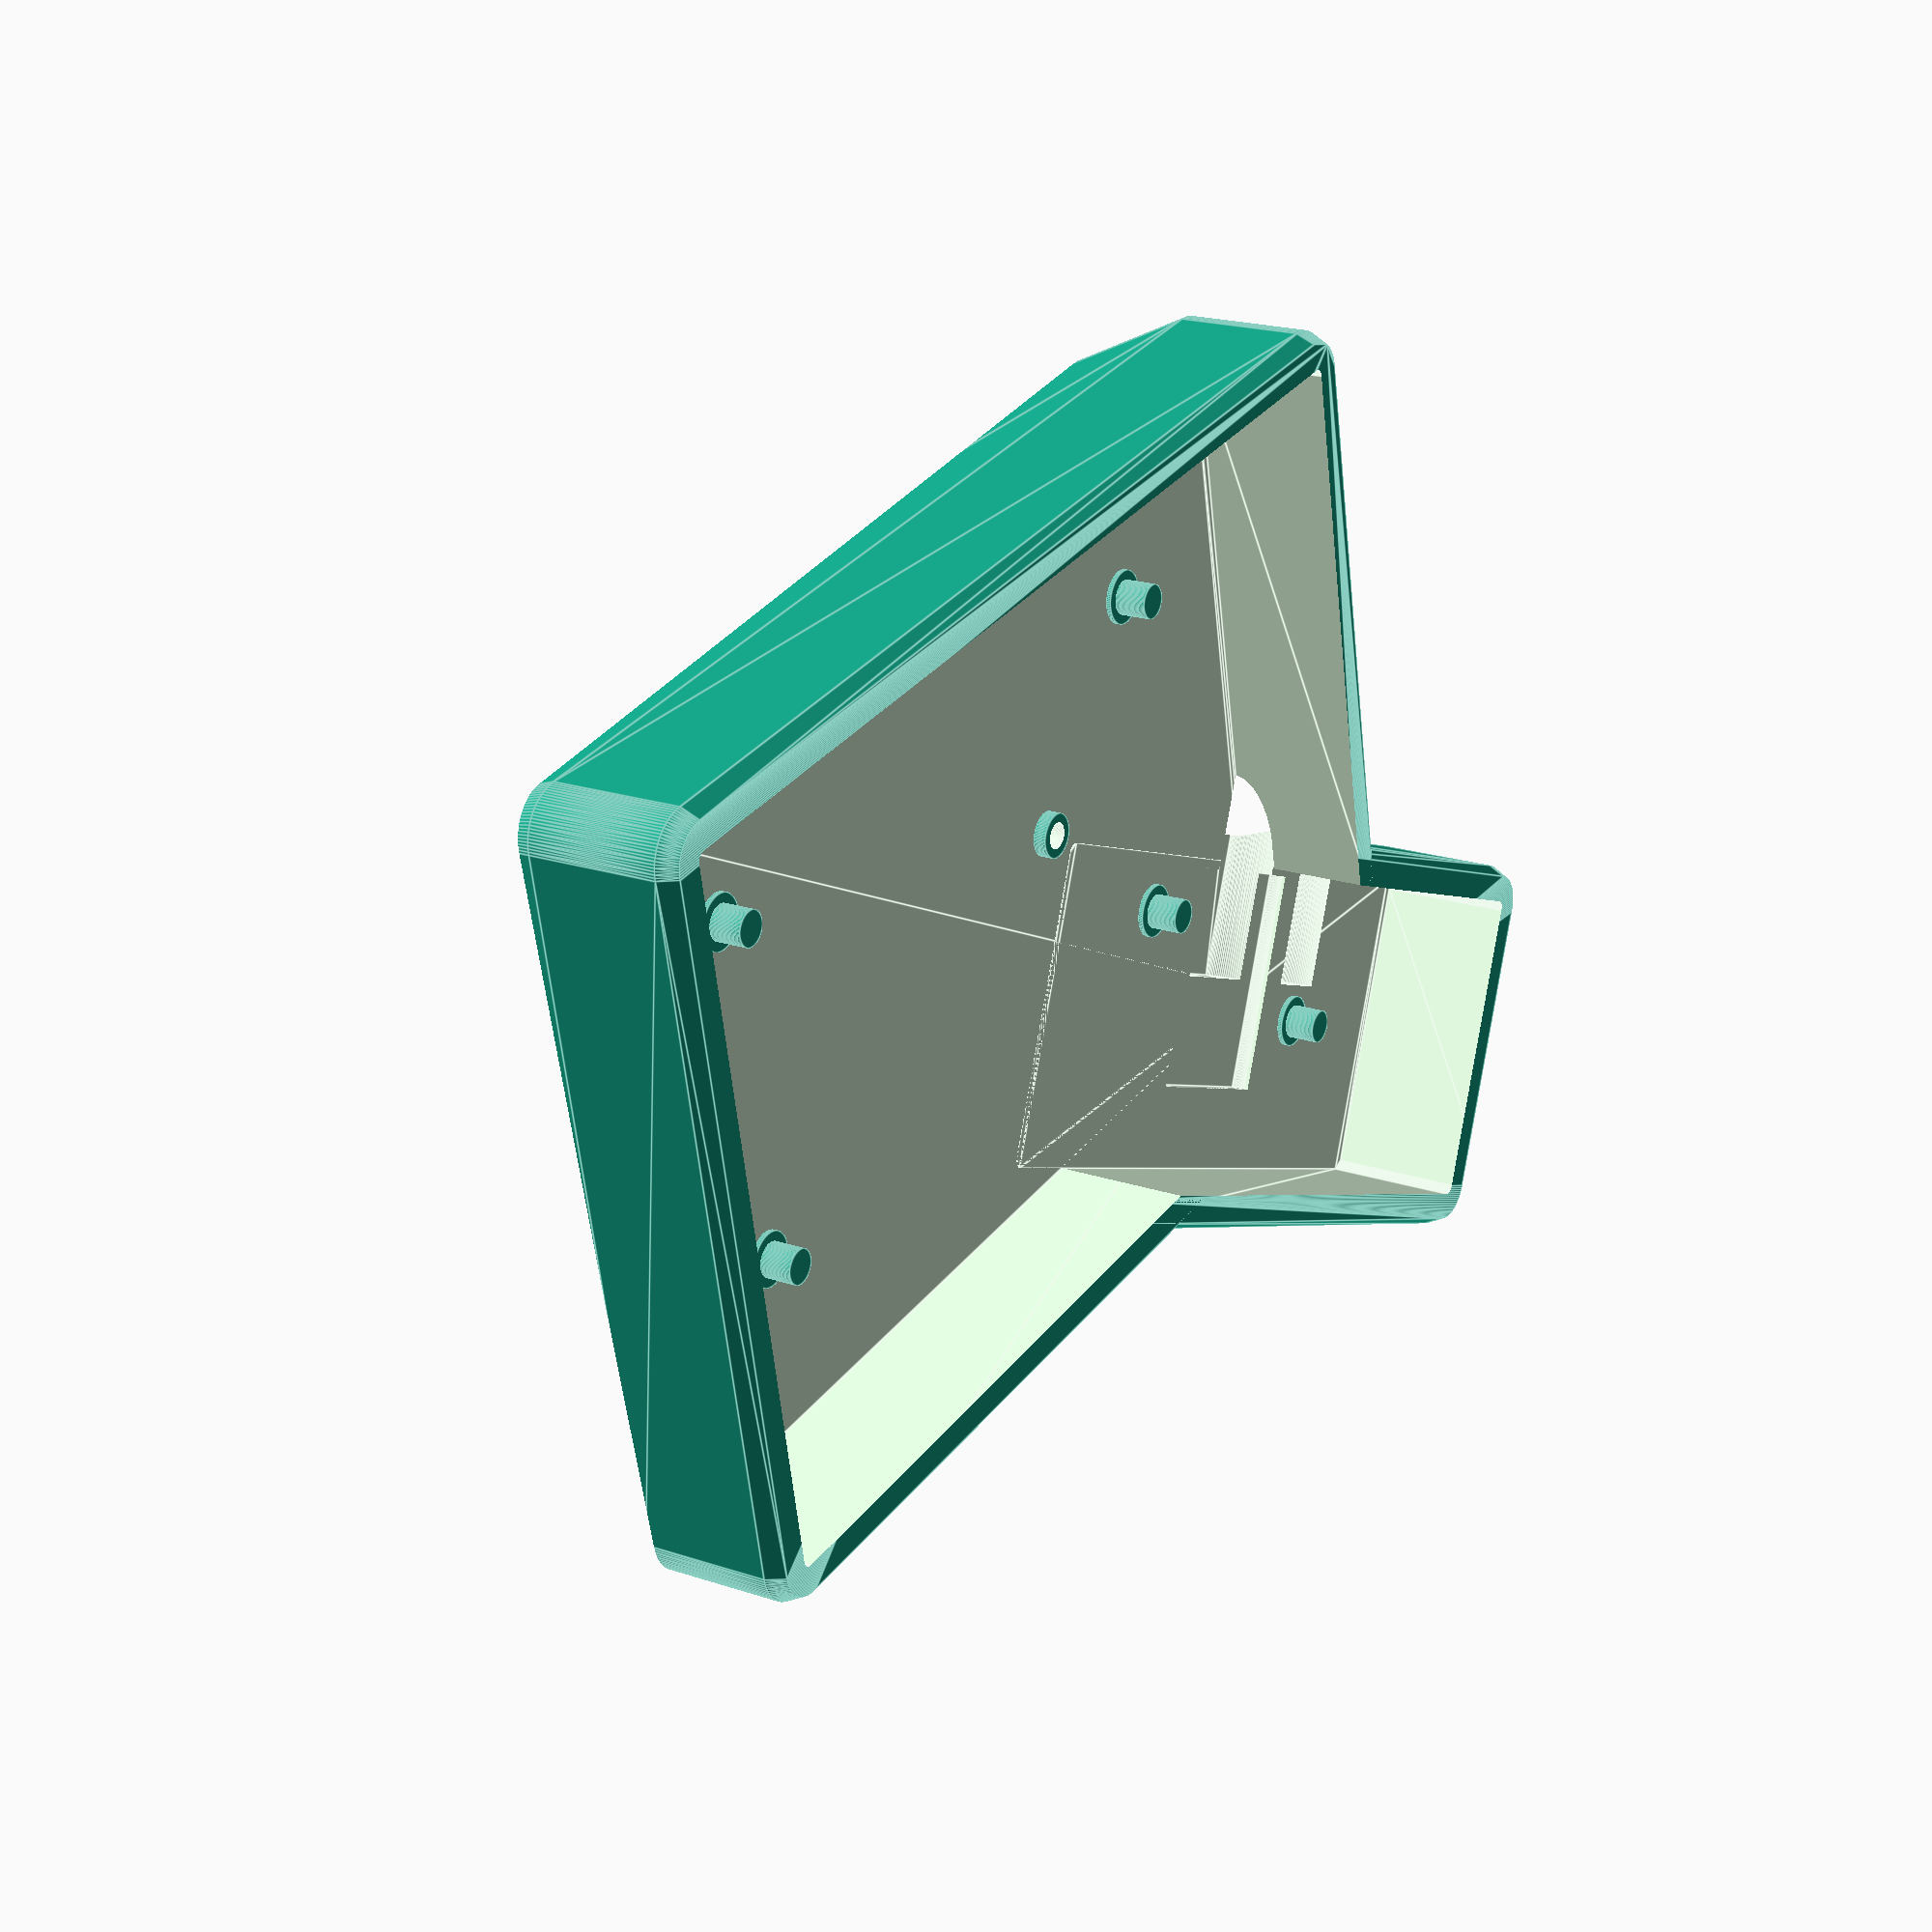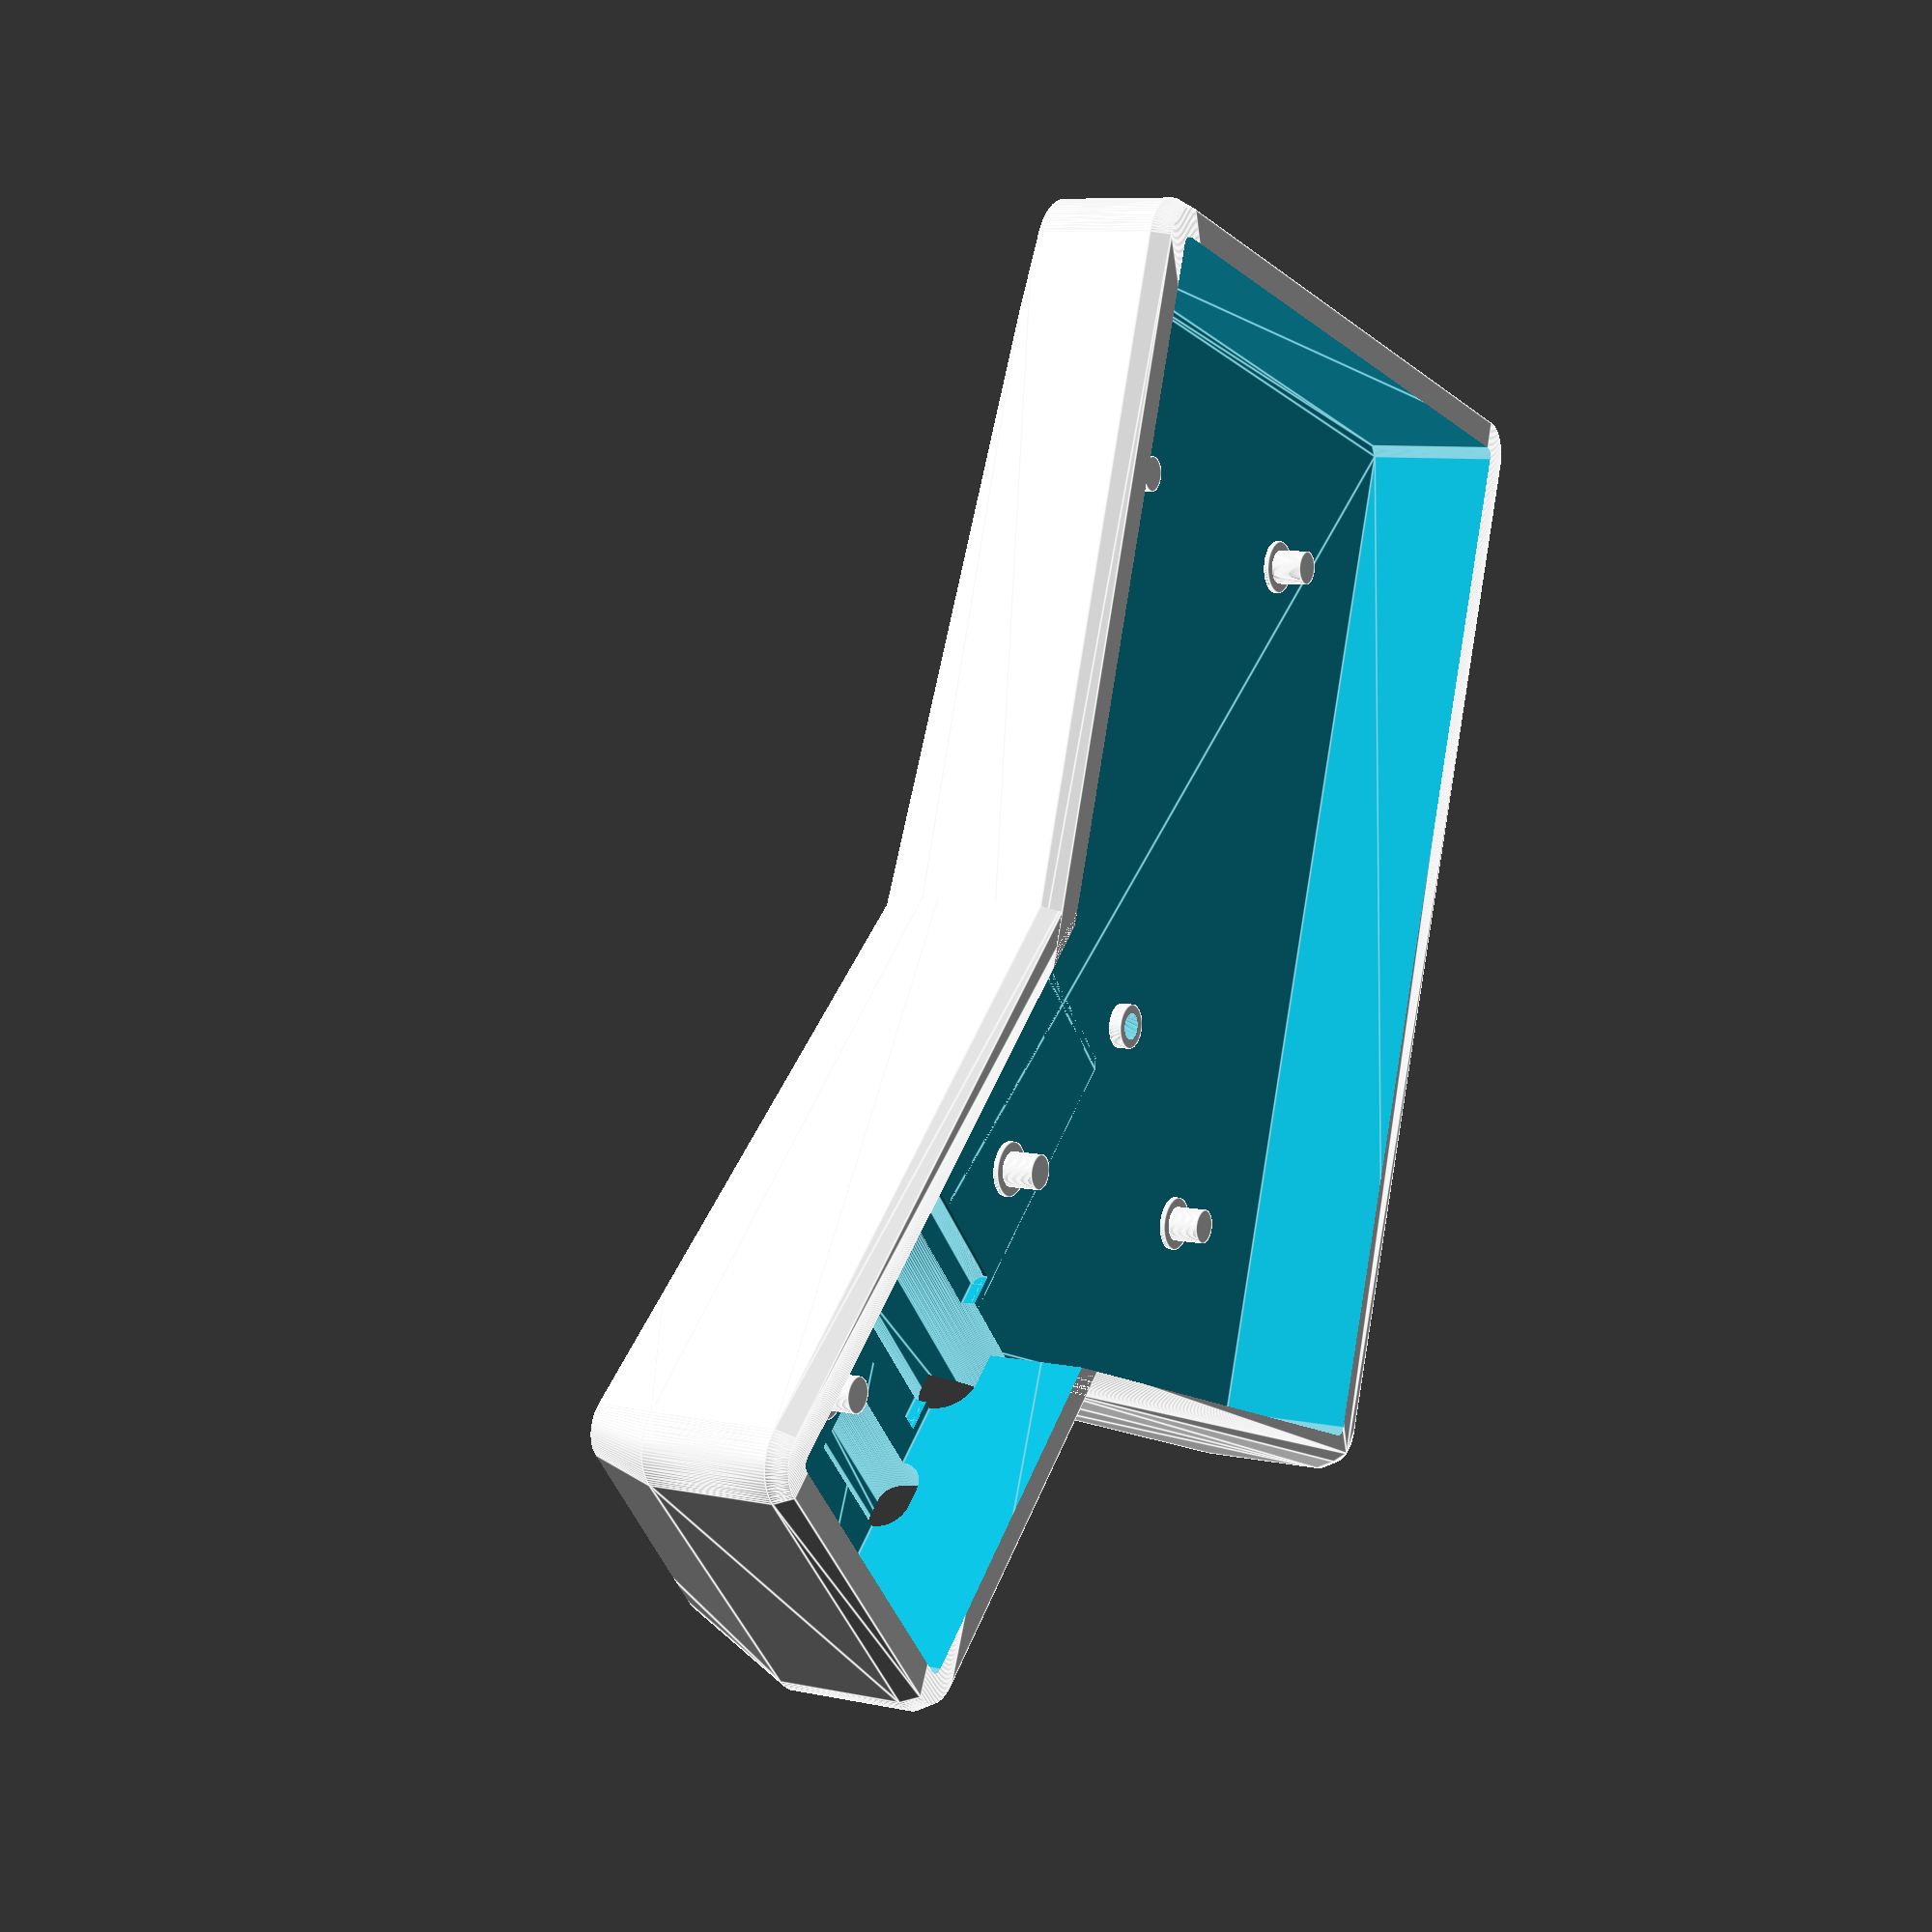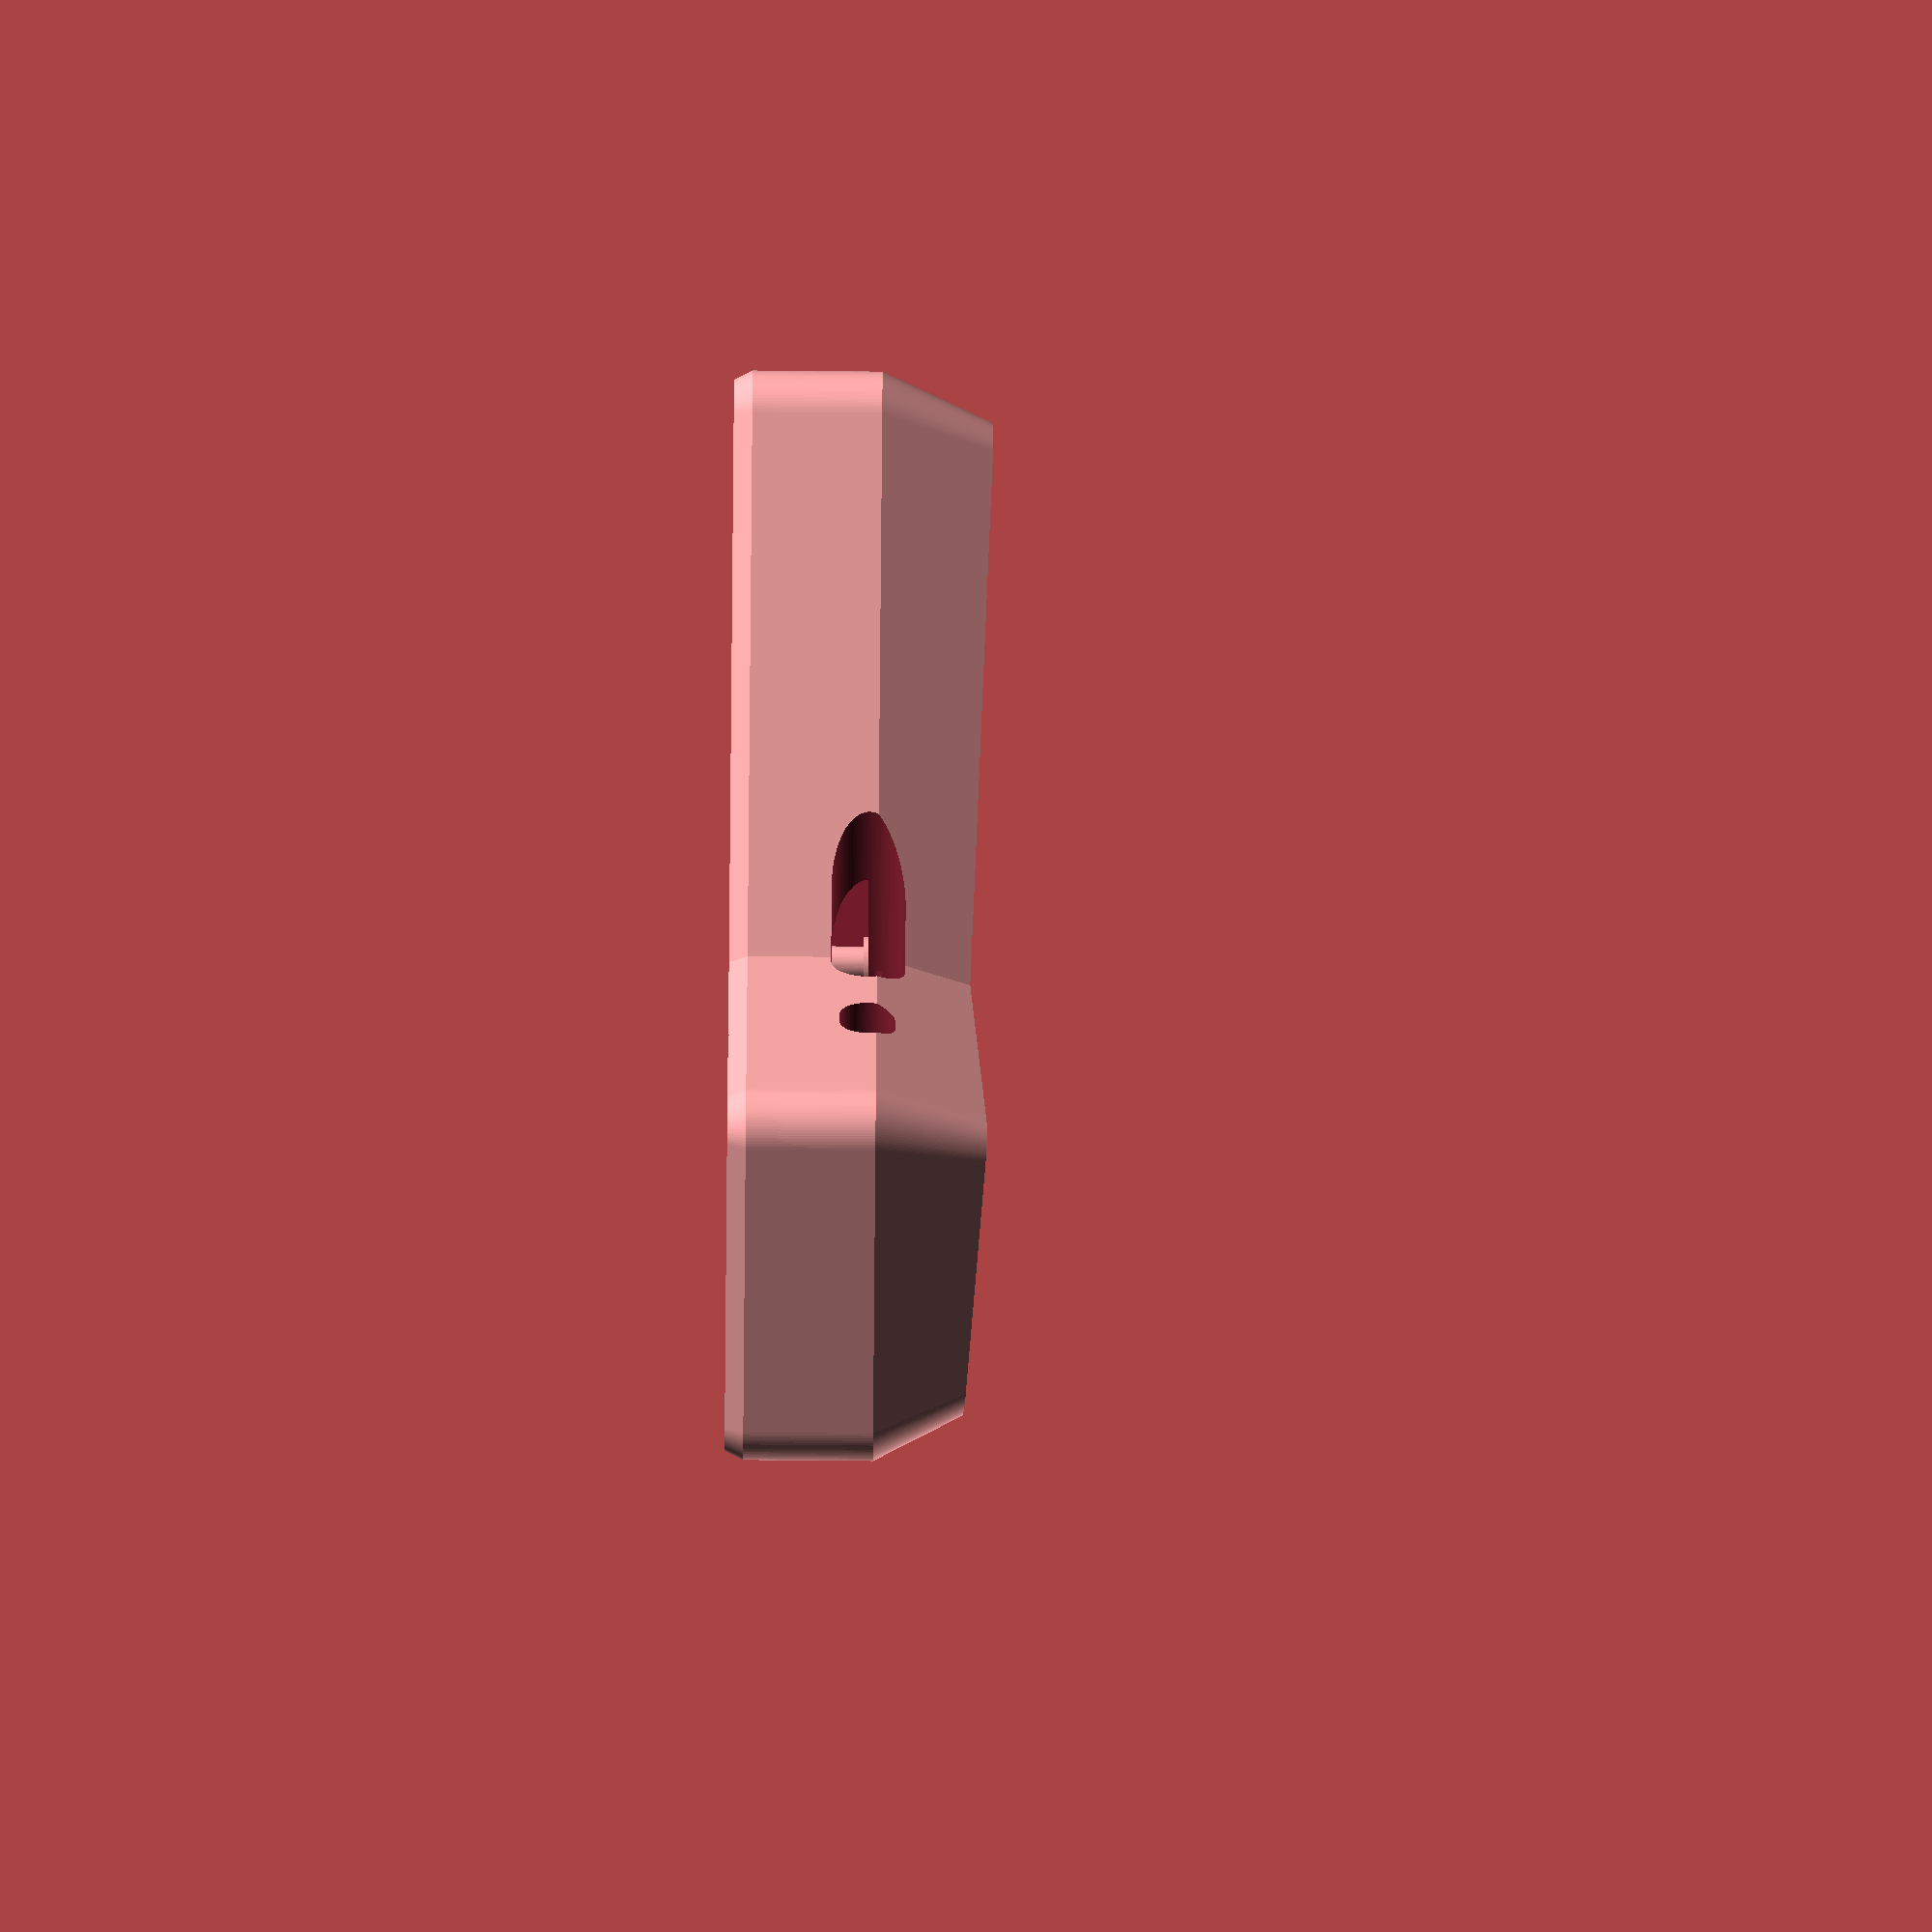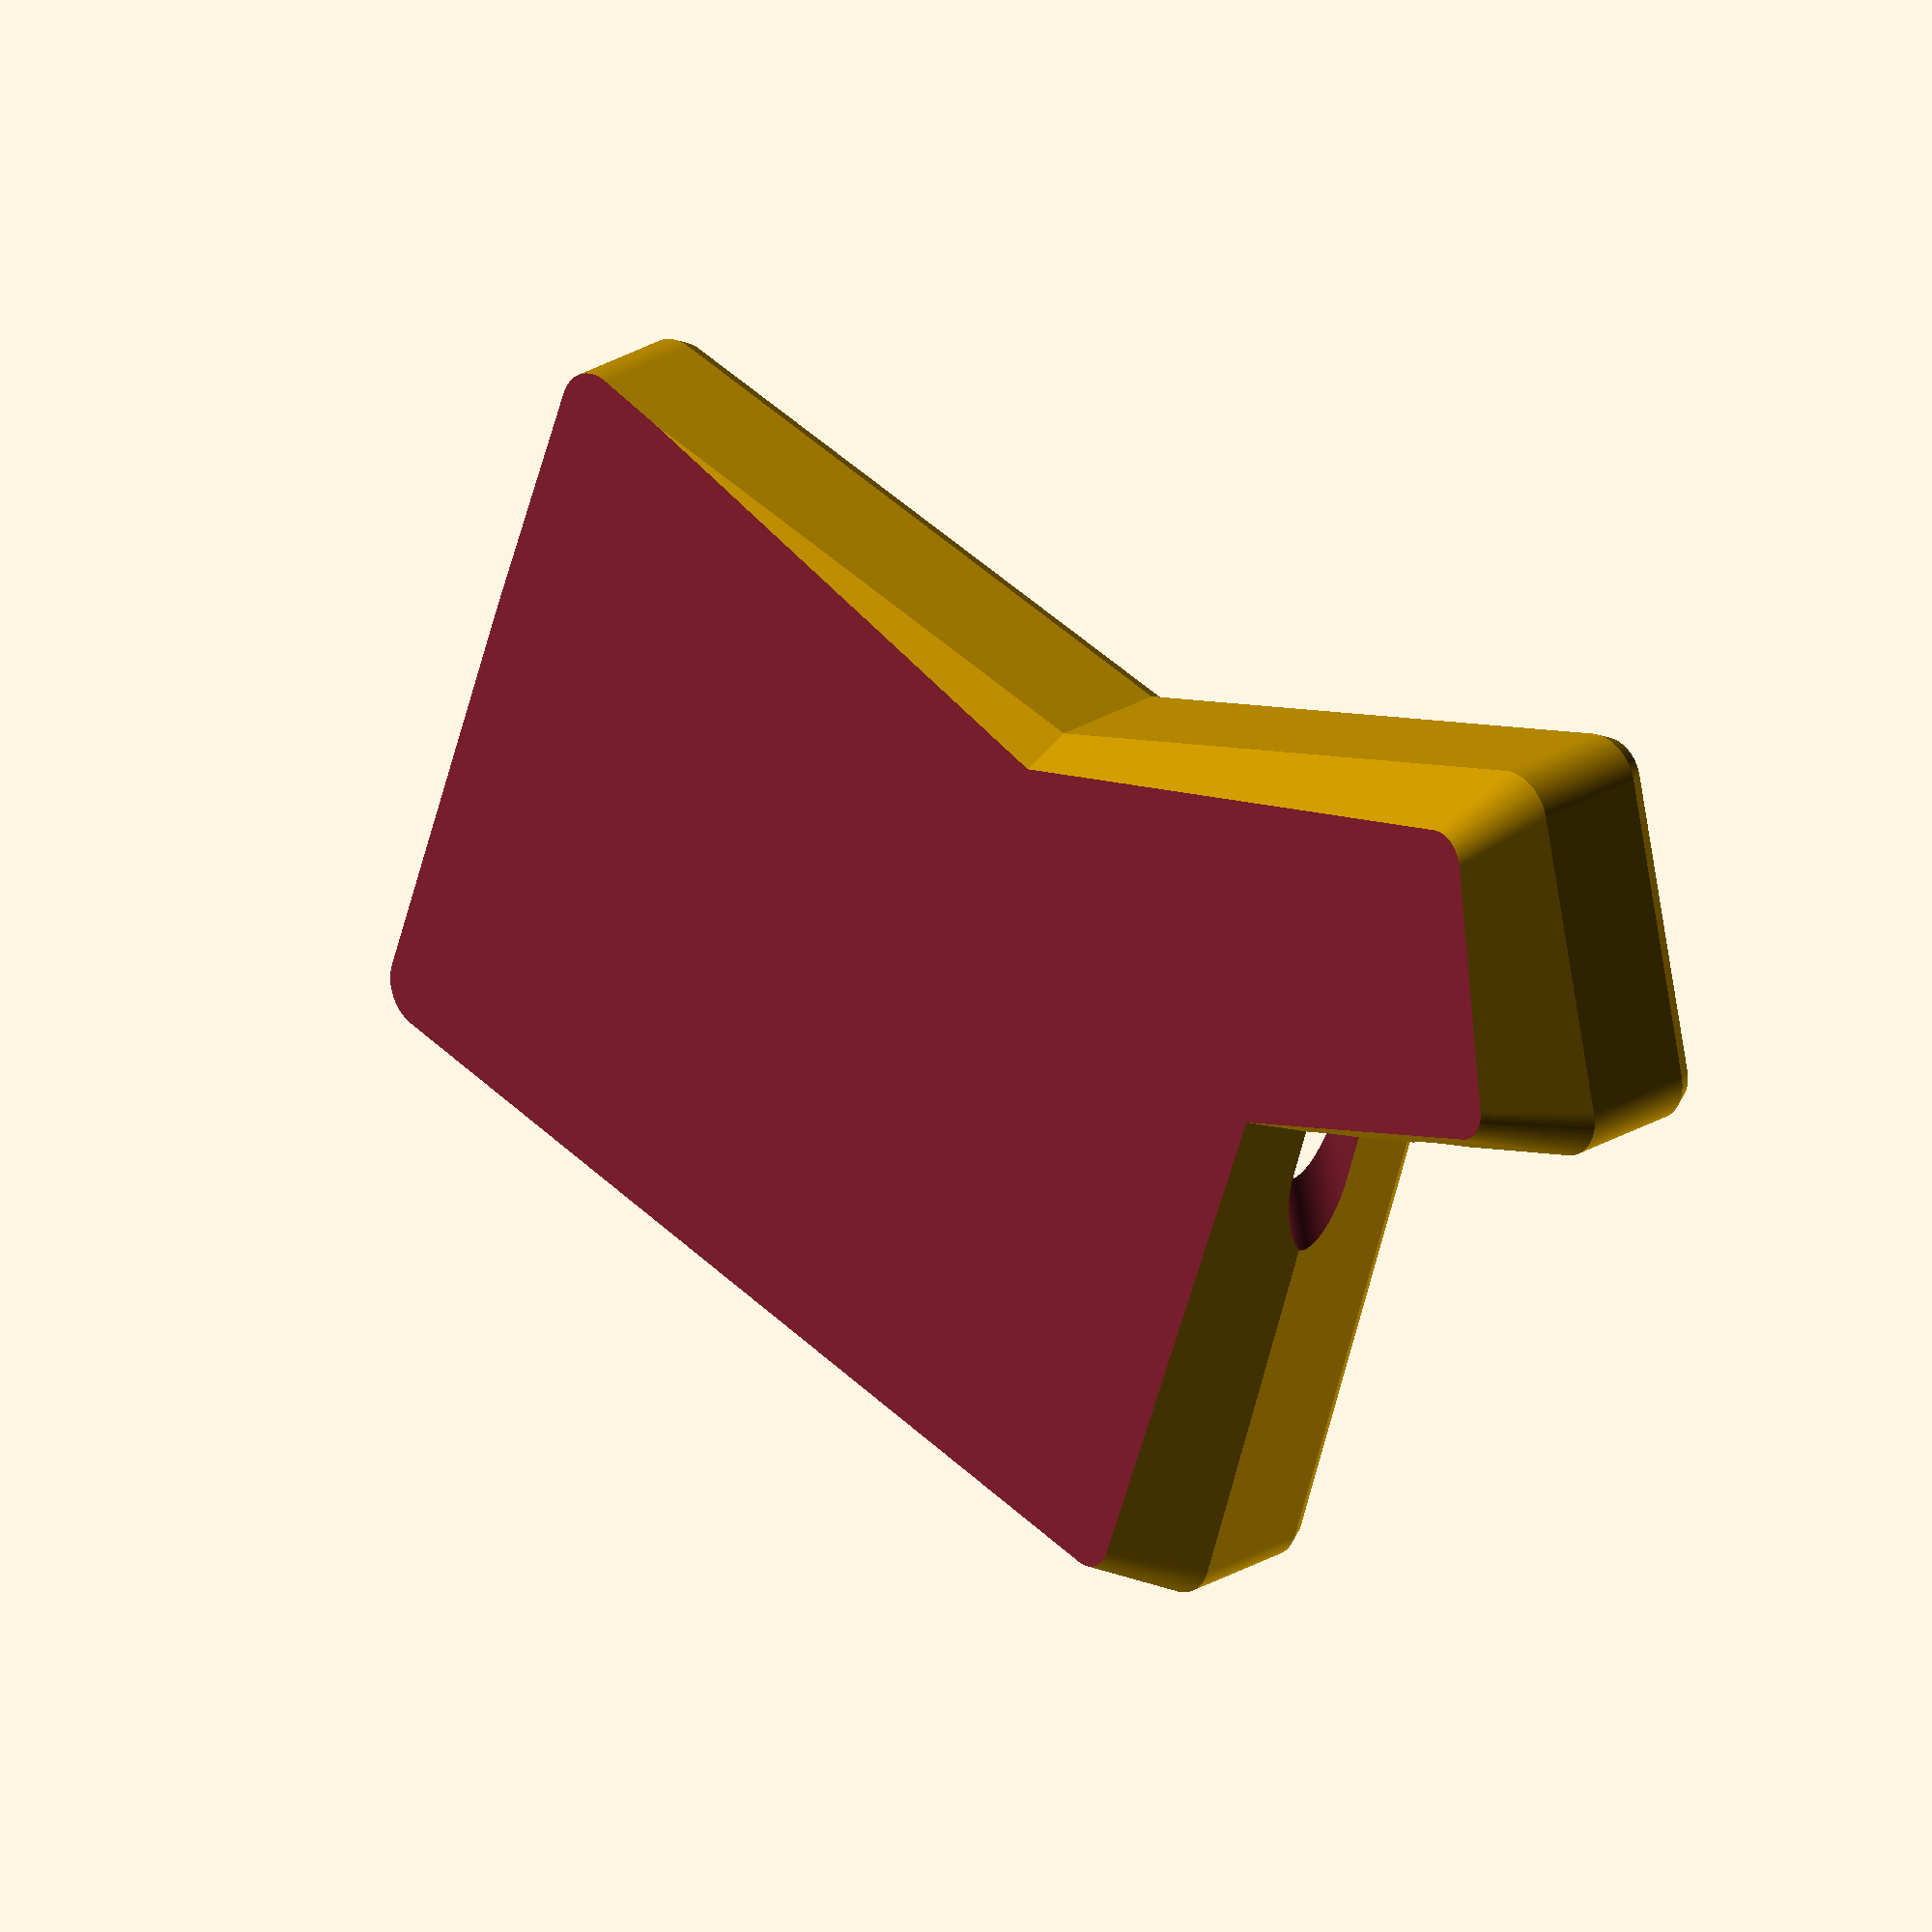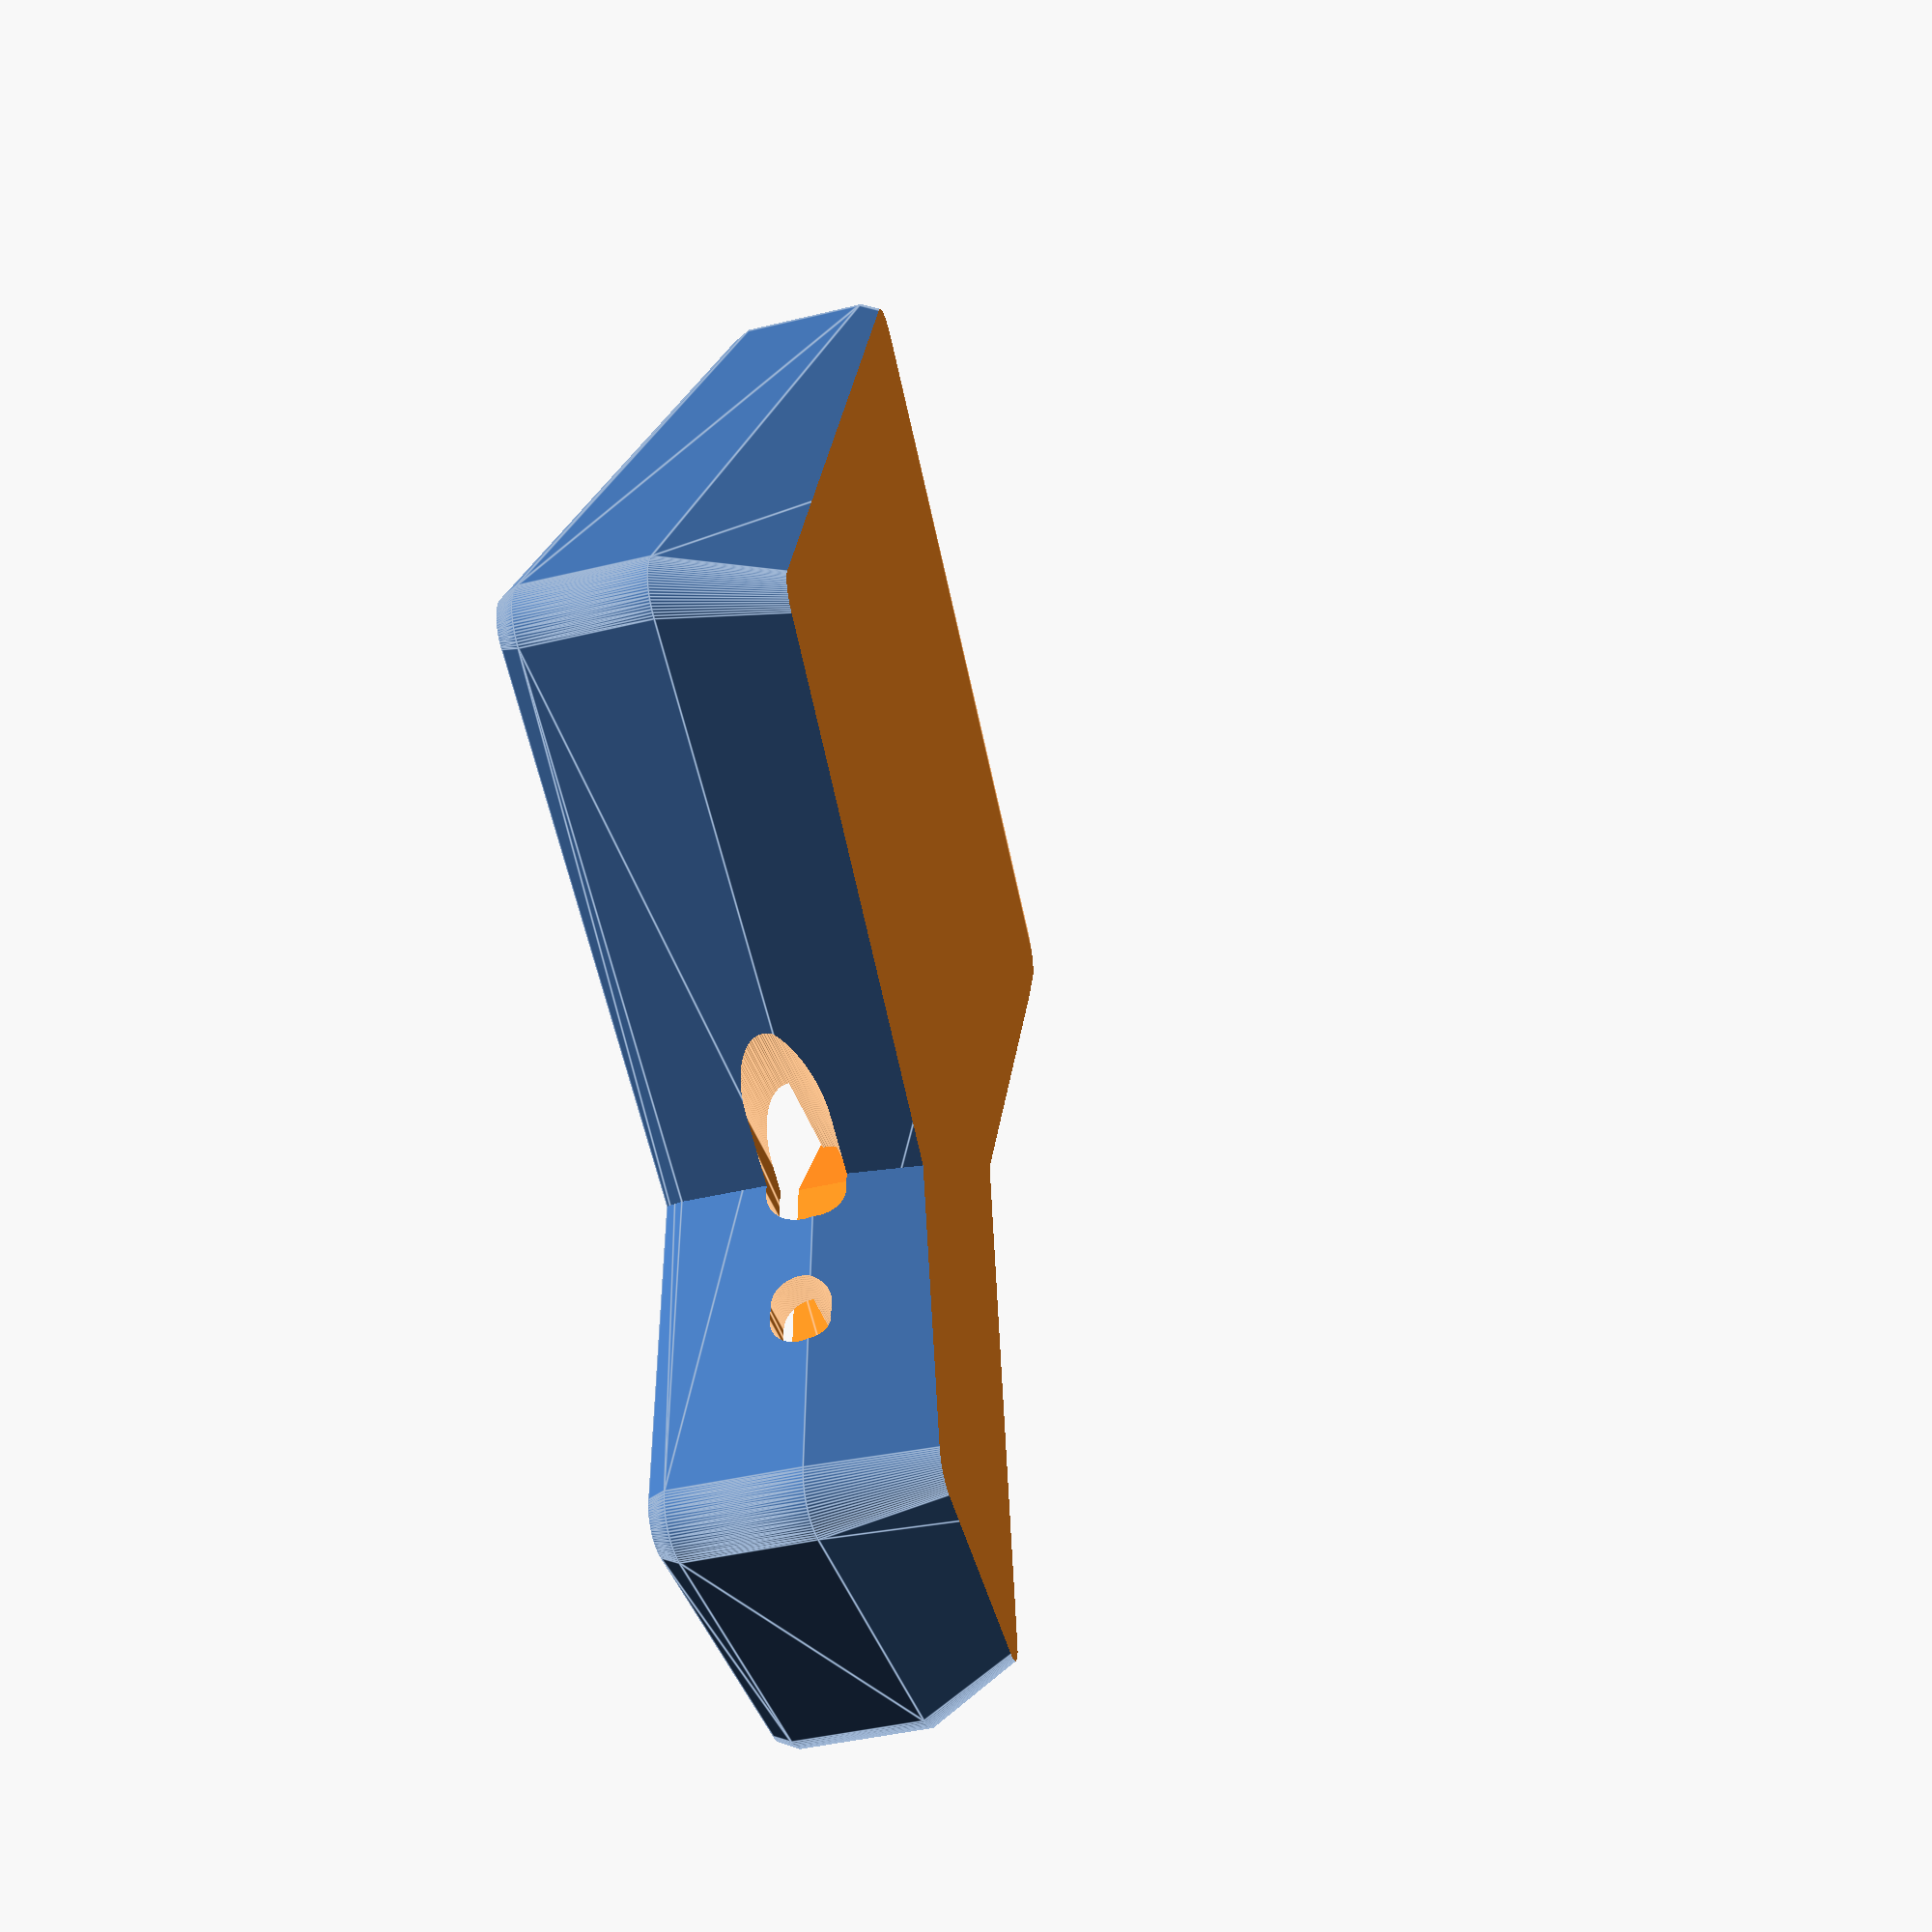
<openscad>
$fn=100;

KEY_UNIT = 19.05;
KEY_HOLE = 14;
KEY_SPACING_CASE = 0.525;
SPACING_INSIDE = 9;
KEY_SPACING = (KEY_UNIT-KEY_HOLE)/2;
ANGLE = 30;
HALF_SPACING = 40;
PLATE_THICKNESS = 1.4;

// case
CASE_CHAMFER = 1;
CASE_RIM_HEIGHT = 6; // 7.8
CASE_RIM_WIDTH = 5;
CASE_BOTTOM_RIM_WIDTH = -10;
CASE_ANGLE = [-2,5,0];    // test with case_height
CASE_HEIGHT = 45;   // test with case_angle

PCB_THICKNESS = 1.6;
PCB_OFFSET = 1;
PCB_HEIGHT_OFFSET = -5;
PCB_CLEARANCE = 2.4;
PCB_PIN = 4;
PCB_PIN_3DP = 3.8;
PCB_SCREW = 2.2;
PCB_SCREW_3DP = 2.9;
ORING_THICKNESS = 1.9;  // 2.4


BOTTOM_OFFSET = 5;

// for pcb outline and positions
// projection() translate([0,0,-PLATE_THICKNESS]) plate();
// projection() translate([0,0,-PLATE_THICKNESS-5]) pcb();

//translate([0,0,-PLATE_THICKNESS]) plate();
//translate([0,0,-PCB_THICKNESS-5]) color("green") pcb(true);

case();

module case() {
    difference() {
        union() {
            hull() {
                translate([0,0,-SPACING_INSIDE]) linear_extrude(CASE_RIM_HEIGHT+SPACING_INSIDE) offset(CASE_RIM_WIDTH-CASE_CHAMFER) projection() plate_main(solid=true);
                translate([0,0,-SPACING_INSIDE-CASE_CHAMFER]) linear_extrude(CASE_RIM_HEIGHT+SPACING_INSIDE-CASE_CHAMFER) offset(CASE_RIM_WIDTH) projection() plate_main(solid=true);
                translate([0,0,-CASE_HEIGHT]) linear_extrude(0.2) offset(CASE_BOTTOM_RIM_WIDTH) projection() plate_main(solid=true);
            }
            hull() {
                translate([0,0,-SPACING_INSIDE]) linear_extrude(CASE_RIM_HEIGHT+SPACING_INSIDE) offset(CASE_RIM_WIDTH-CASE_CHAMFER) projection() plate_thumbs(solid=true);
                translate([0,0,-SPACING_INSIDE-CASE_CHAMFER]) linear_extrude(CASE_RIM_HEIGHT+SPACING_INSIDE-CASE_CHAMFER) offset(CASE_RIM_WIDTH) projection() plate_thumbs(solid=true);
                translate([0,0,-CASE_HEIGHT]) linear_extrude(0.2) offset(CASE_BOTTOM_RIM_WIDTH) projection() plate_thumbs(solid=true);
            }
        }
        translate([-CASE_RIM_WIDTH,0,-SPACING_INSIDE,]) rotate(CASE_ANGLE) translate(v = [0,-200,-200]) cube([400,400,200]);
        translate([0,0,-SPACING_INSIDE]) linear_extrude(20) offset() projection() plate_main(solid=true);
        translate([0,0,-SPACING_INSIDE]) linear_extrude(20) offset() projection() plate_thumbs(solid=true);
        translate([0,0,PCB_HEIGHT_OFFSET-PCB_THICKNESS-PCB_CLEARANCE]) translate([4*KEY_UNIT, 2*KEY_UNIT, -2]) cylinder(h=20,r=(PCB_SCREW_3DP)/2);

        // trrs
        translate([6*KEY_UNIT, 0.75*KEY_UNIT, 0]) rotate([0,0,-ANGLE]) translate([1*KEY_UNIT,-0.5*KEY_UNIT,0])
        translate([0,0,-(PCB_CLEARANCE+PCB_THICKNESS-PCB_HEIGHT_OFFSET)]) rotate([-90,0,0]) translate([-1,0,-3]) hull() {
            cylinder(h = 30, r = 3);
            translate([2,0,0]) cylinder(h = 30, r = 3);
        }

        // rp2040
        translate([6*KEY_UNIT, 0.75*KEY_UNIT, 0]) rotate([0,0,-ANGLE]) translate([0,-0.5*KEY_UNIT,0])
        translate([0,0,-(PCB_CLEARANCE+PCB_THICKNESS-PCB_HEIGHT_OFFSET)]) rotate([-90,0,0]) union() {
            translate([1.5,-1,-3]) cube_rounded([20,5,25],r=1,center=true);
            translate([-1,0,-3]) hull() {
                cylinder(h = 40, r = 4);
                translate([5,0,0]) cylinder(h = 40, r = 4);
            }
        }
    }
    // pins
    translate([0,0,PCB_HEIGHT_OFFSET-PCB_THICKNESS-PCB_CLEARANCE]) union() {
        translate([1*KEY_UNIT, 1*KEY_UNIT, 0]) union() {
            cylinder(h=PCB_CLEARANCE-ORING_THICKNESS,r=PCB_PIN/2+ORING_THICKNESS/2);
            cylinder(h=PCB_THICKNESS+PCB_CLEARANCE,r=PCB_PIN_3DP/2);
        }
        translate([1*KEY_UNIT, 3*KEY_UNIT, 0]) union() {
            cylinder(h=PCB_CLEARANCE-ORING_THICKNESS,r=PCB_PIN/2+ORING_THICKNESS/2);
            cylinder(h=PCB_THICKNESS+PCB_CLEARANCE,r=PCB_PIN_3DP/2);
        }
        translate([5*KEY_UNIT, 1*KEY_UNIT, 0]) union() {
            cylinder(h=PCB_CLEARANCE-ORING_THICKNESS,r=PCB_PIN/2+ORING_THICKNESS/2);
            cylinder(h=PCB_THICKNESS+PCB_CLEARANCE,r=PCB_PIN_3DP/2);
        }
        translate([5*KEY_UNIT, 3*KEY_UNIT, 0]) union() {
            cylinder(h=PCB_CLEARANCE-ORING_THICKNESS,r=PCB_PIN/2+ORING_THICKNESS/2);
            cylinder(h=PCB_THICKNESS+PCB_CLEARANCE,r=PCB_PIN_3DP/2);
        }

        translate([6*KEY_UNIT, 0.75*KEY_UNIT, 0])
        rotate([0,0,-ANGLE]) translate([-2*KEY_UNIT,-1.75*KEY_UNIT,0]) union() {
            translate([3*KEY_UNIT, 1.75*KEY_UNIT/2, 0]) union() {
                cylinder(h=PCB_CLEARANCE-ORING_THICKNESS,r=PCB_PIN/2+ORING_THICKNESS/2);
                cylinder(h=PCB_THICKNESS+PCB_CLEARANCE,r=PCB_PIN_3DP/2);
            }
        }

        difference() {
            translate([4*KEY_UNIT, 2*KEY_UNIT, 0]) cylinder(h=PCB_CLEARANCE-1,r=(PCB_SCREW_3DP+2)/2);
            translate([4*KEY_UNIT, 2*KEY_UNIT, -2]) cylinder(h=20,r=(PCB_SCREW_3DP)/2);
        }
    }
}

module plate_main(solid=false) {
    difference() {
        cube([6*KEY_UNIT,4*KEY_UNIT,PLATE_THICKNESS]);
        if(!solid)
        {
            for(i=[0:5]) {
                for(j=[0:3]) {
                    if(j != 0 || i != 5)
                    {
                        translate([i*KEY_UNIT,j*KEY_UNIT,0]) hole();
                    }
                }
            }
        }
    }
}
module plate_thumbs(solid=false) {
    difference() {
        translate([6*KEY_UNIT, 0.75*KEY_UNIT, 0])
        rotate([0,0,-ANGLE]) translate([-2*KEY_UNIT,-1.75*KEY_UNIT,0]) cube([4*KEY_UNIT,1.75*KEY_UNIT,PLATE_THICKNESS]);
        if(!solid)
        {
            plate_main(solid=true);
            translate([6*KEY_UNIT, 0.75*KEY_UNIT, 0])
            rotate([0,0,-ANGLE]) translate([-2*KEY_UNIT,-1.75*KEY_UNIT,0]) union() {
                translate([2*KEY_UNIT,0.75*KEY_UNIT/2,0]) hole();
                translate([3*KEY_UNIT,0.75*KEY_UNIT/2,0]) hole();
            }
        }
    }
}

module plate() {
    union() {
        plate_main();
        plate_thumbs();
    }
}
module hole() {
   translate([KEY_SPACING,KEY_SPACING,-1]) cube([KEY_HOLE,KEY_HOLE,PLATE_THICKNESS+2]);
}

module pcb(cutouts = false) {
    difference() {
        union() {
            translate([PCB_OFFSET,PCB_OFFSET,0]) cube_rounded([6*KEY_UNIT-2*PCB_OFFSET,4*KEY_UNIT-2*PCB_OFFSET,PCB_THICKNESS]);
            // translate([6*KEY_UNIT, 0.75*KEY_UNIT, 0]) rotate([0,0,-ANGLE]) translate([-2*KEY_UNIT+PCB_OFFSET,-1.75*KEY_UNIT+PCB_OFFSET,0]) cube_rounded([4*KEY_UNIT-2*PCB_OFFSET,1.75*KEY_UNIT-2*PCB_OFFSET,PCB_THICKNESS]);
            translate([6*KEY_UNIT, 0.75*KEY_UNIT, 0]) rotate([0,0,-ANGLE])
            translate([-2*KEY_UNIT+PCB_OFFSET,-1.75*KEY_UNIT+PCB_OFFSET,0])
            translate([0,(1.75-1.75)*KEY_UNIT/2,0])
            cube_rounded([4*KEY_UNIT-2*PCB_OFFSET,1.75*KEY_UNIT-2*PCB_OFFSET,PCB_THICKNESS]);
        }
        translate([1*KEY_UNIT, 1*KEY_UNIT, -1]) cylinder(h=20,r=PCB_PIN/2);
        translate([1*KEY_UNIT, 3*KEY_UNIT, -1]) cylinder(h=20,r=PCB_PIN/2);
        translate([5*KEY_UNIT, 1*KEY_UNIT, -1]) cylinder(h=20,r=PCB_PIN/2);
        translate([5*KEY_UNIT, 3*KEY_UNIT, -1]) cylinder(h=20,r=PCB_PIN/2);
        translate([4*KEY_UNIT, 2*KEY_UNIT, -1]) cylinder(h=20,r=PCB_SCREW/2);

        translate([6*KEY_UNIT, 0.75*KEY_UNIT, 0])
        rotate([0,0,-ANGLE]) translate([-2*KEY_UNIT,-1.75*KEY_UNIT,0]) union() {
            translate([3*KEY_UNIT, 1.75*KEY_UNIT/2, -1]) cylinder(h=20,r=PCB_PIN/2);
        }
    }
}

module cube_rounded(v, r=2, center=false){
    translate(center==true ? [r-v[0]/2,r-v[1]/2,-v[2]/2] : [r,r,0])
    union(){
        cylinder(h = v[2], r = r);
        translate(v = [0,v[1]-2*r,0]) cylinder(h = v[2], r = r);
        translate(v = [v[0]-2*r,v[1]-2*r,0]) cylinder(h = v[2], r = r);
        translate(v = [v[0]-2*r,0,0]) cylinder(h = v[2], r = r);
        translate(v = [-r,0,0]) cube([v[0],v[1]-2*r,v[2]]);
        translate(v = [0,-r,0]) cube([v[0]-2*r,v[1],v[2]]);
    }
}
</openscad>
<views>
elev=160.7 azim=168.6 roll=237.5 proj=p view=edges
elev=352.2 azim=108.0 roll=301.3 proj=p view=edges
elev=97.3 azim=91.1 roll=89.5 proj=o view=solid
elev=157.3 azim=342.1 roll=317.6 proj=o view=wireframe
elev=219.3 azim=238.2 roll=72.8 proj=p view=edges
</views>
